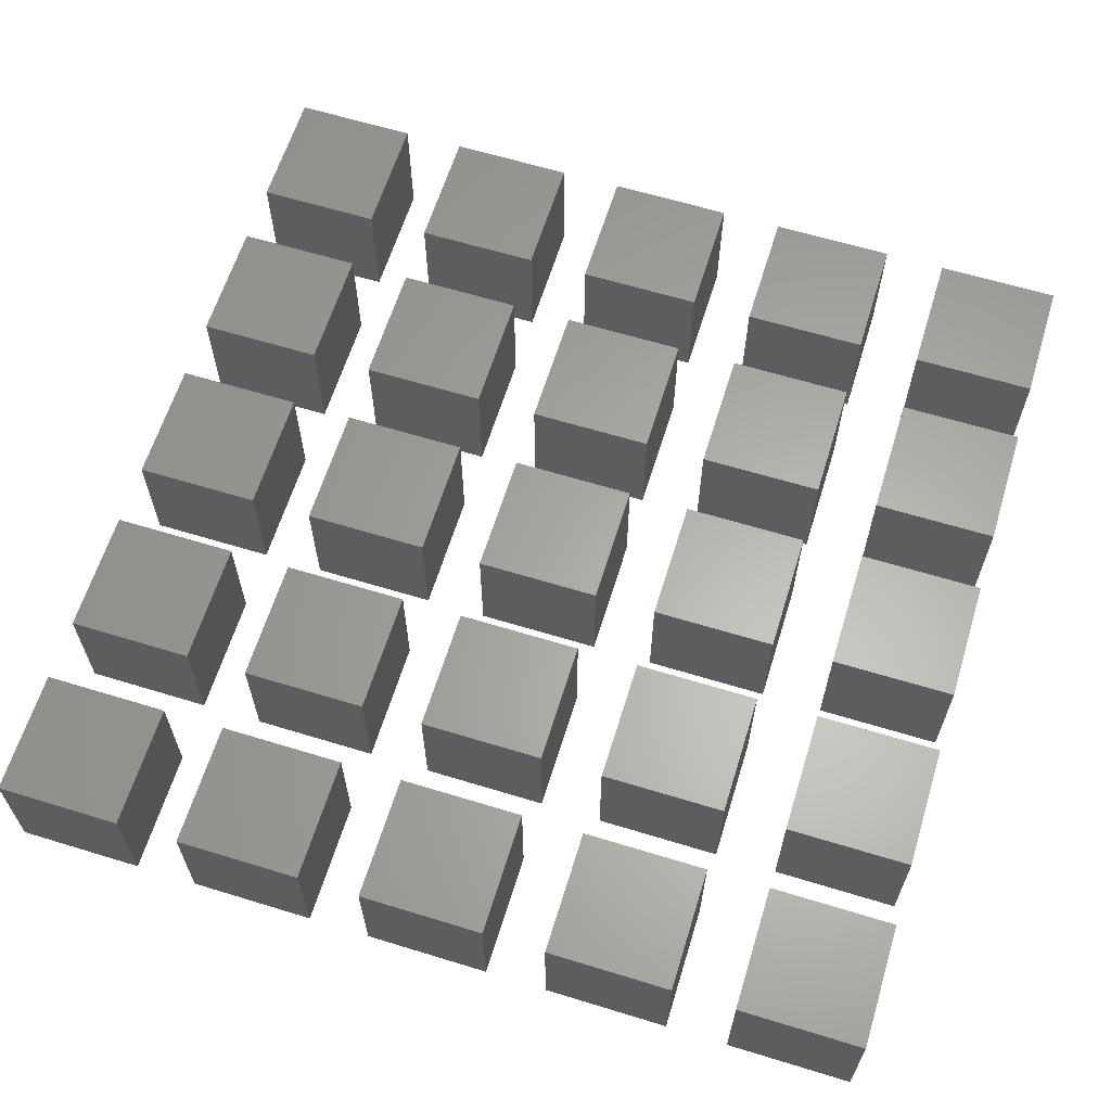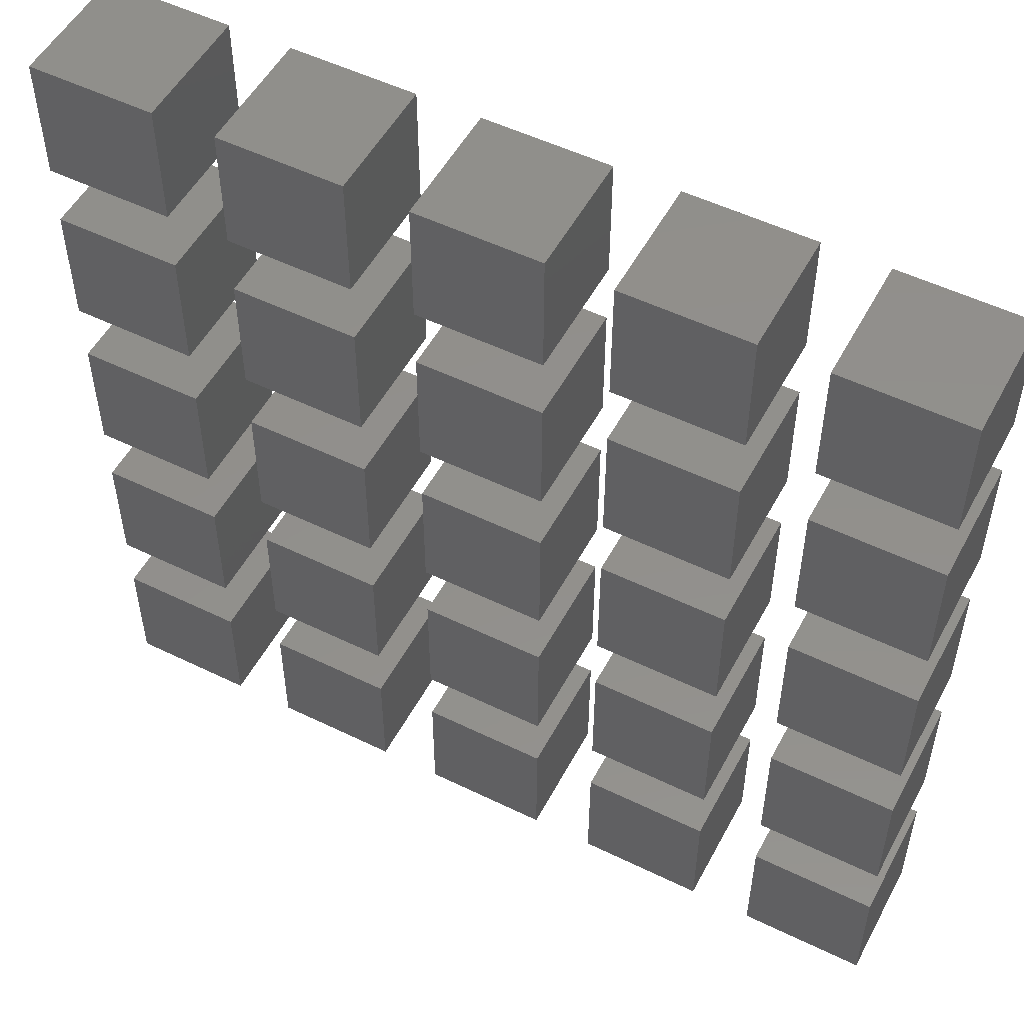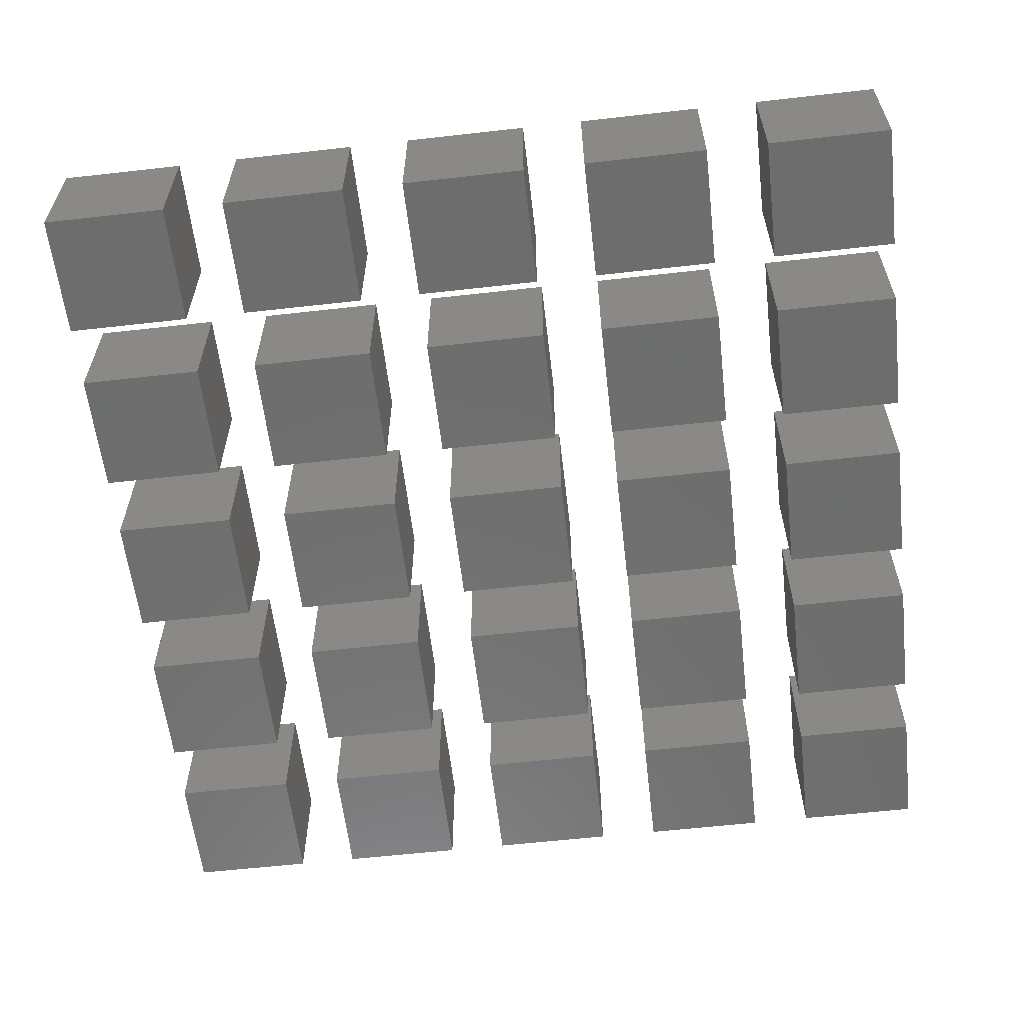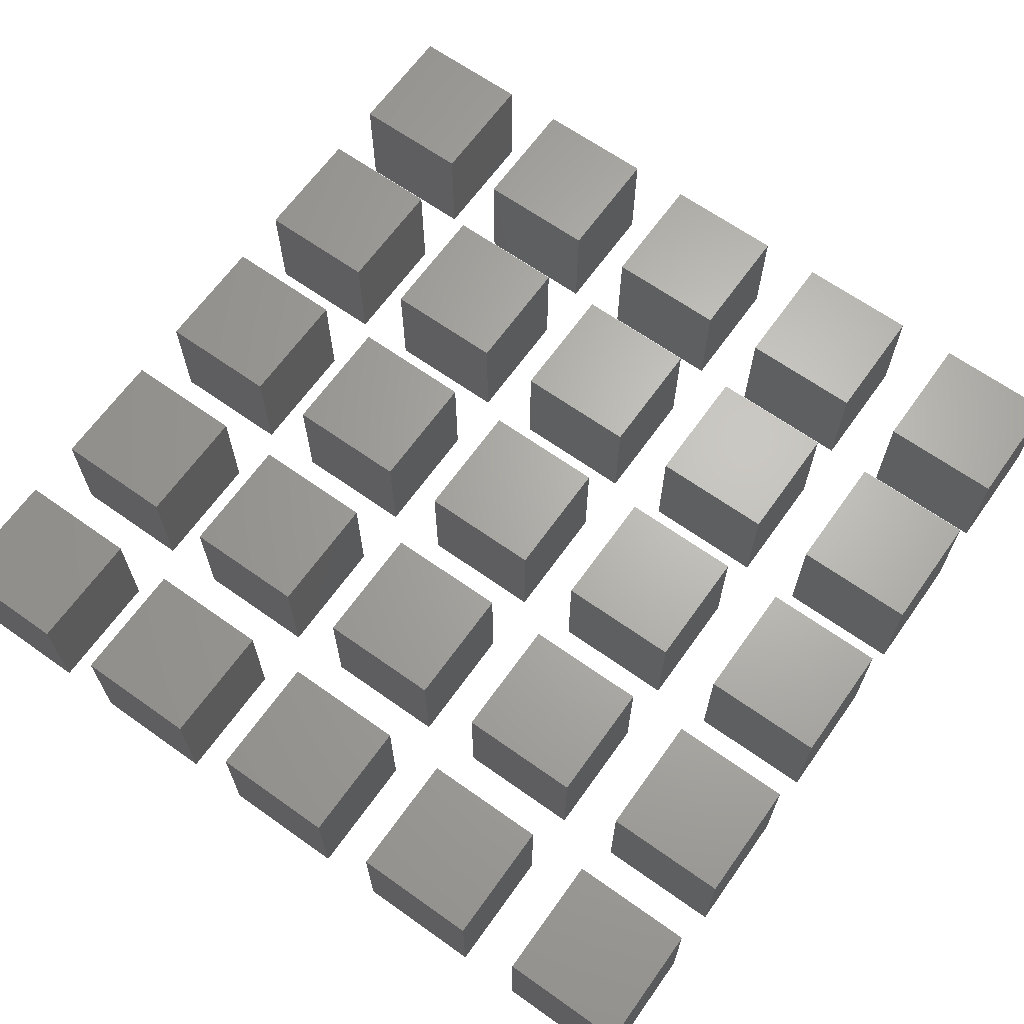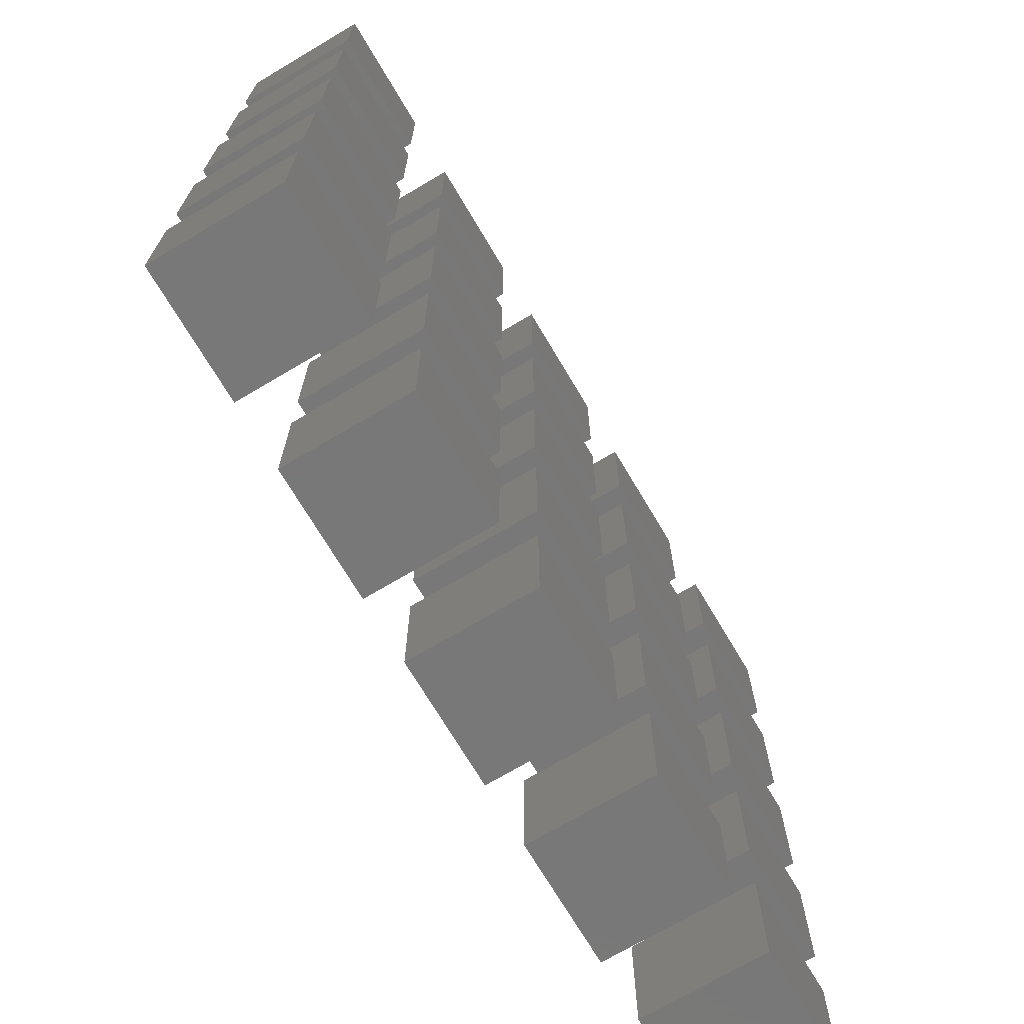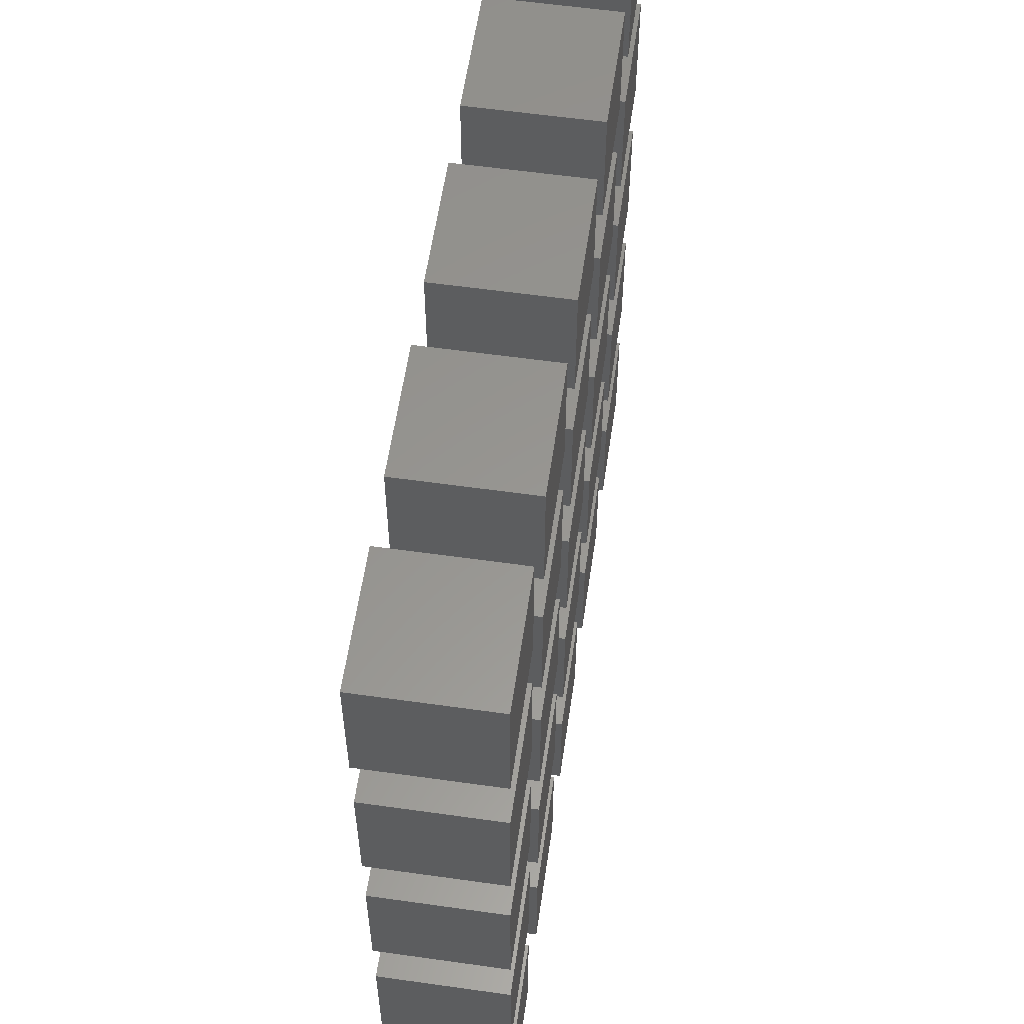
<metadata>
{"format":"stl","ext":"stl","renderer":"f3d","projection":"perspective","resolution":1024,"background":"white","views":[{"elev":62.9,"azim":17.2,"up":"+Z"},{"elev":52.4,"azim":-152.3,"up":"+Y"},{"elev":-59.6,"azim":-173.4,"up":"+Z"},{"elev":65.7,"azim":-144.5,"up":"+Z"},{"elev":-71.3,"azim":120.7,"up":"+Y"},{"elev":58.3,"azim":-81.7,"up":"+Y"}]}
</metadata>
<code>
# stl→obj: 200 verts, 300 faces
v 0 -10 0
v 0 -10 10
v 0 0 10
v 0 0 0
v 10 0 10
v 10 -10 10
v 10 -10 0
v 10 0 0
v 15 -10 0
v 15 -10 10
v 15 0 10
v 15 0 0
v 25 0 10
v 25 -10 10
v 25 -10 0
v 25 0 0
v 30 -10 0
v 30 -10 10
v 30 0 10
v 30 0 0
v 40 0 10
v 40 -10 10
v 40 -10 0
v 40 0 0
v 45 -10 0
v 45 -10 10
v 45 0 10
v 45 0 0
v 55 0 10
v 55 -10 10
v 55 -10 0
v 55 0 0
v 60 -10 0
v 60 -10 10
v 60 0 10
v 60 0 0
v 70 0 10
v 70 -10 10
v 70 -10 0
v 70 0 0
v 0 -25 0
v 0 -25 10
v 0 -15 10
v 0 -15 0
v 10 -15 10
v 10 -25 10
v 10 -25 0
v 10 -15 0
v 15 -25 0
v 15 -25 10
v 15 -15 10
v 15 -15 0
v 25 -15 10
v 25 -25 10
v 25 -25 0
v 25 -15 0
v 30 -25 0
v 30 -25 10
v 30 -15 10
v 30 -15 0
v 40 -15 10
v 40 -25 10
v 40 -25 0
v 40 -15 0
v 45 -25 0
v 45 -25 10
v 45 -15 10
v 45 -15 0
v 55 -15 10
v 55 -25 10
v 55 -25 0
v 55 -15 0
v 60 -25 0
v 60 -25 10
v 60 -15 10
v 60 -15 0
v 70 -15 10
v 70 -25 10
v 70 -25 0
v 70 -15 0
v 0 -40 0
v 0 -40 10
v 0 -30 10
v 0 -30 0
v 10 -30 10
v 10 -40 10
v 10 -40 0
v 10 -30 0
v 15 -40 0
v 15 -40 10
v 15 -30 10
v 15 -30 0
v 25 -30 10
v 25 -40 10
v 25 -40 0
v 25 -30 0
v 30 -40 0
v 30 -40 10
v 30 -30 10
v 30 -30 0
v 40 -30 10
v 40 -40 10
v 40 -40 0
v 40 -30 0
v 45 -40 0
v 45 -40 10
v 45 -30 10
v 45 -30 0
v 55 -30 10
v 55 -40 10
v 55 -40 0
v 55 -30 0
v 60 -40 0
v 60 -40 10
v 60 -30 10
v 60 -30 0
v 70 -30 10
v 70 -40 10
v 70 -40 0
v 70 -30 0
v 0 -55 0
v 0 -55 10
v 0 -45 10
v 0 -45 0
v 10 -45 10
v 10 -55 10
v 10 -55 0
v 10 -45 0
v 15 -55 0
v 15 -55 10
v 15 -45 10
v 15 -45 0
v 25 -45 10
v 25 -55 10
v 25 -55 0
v 25 -45 0
v 30 -55 0
v 30 -55 10
v 30 -45 10
v 30 -45 0
v 40 -45 10
v 40 -55 10
v 40 -55 0
v 40 -45 0
v 45 -55 0
v 45 -55 10
v 45 -45 10
v 45 -45 0
v 55 -45 10
v 55 -55 10
v 55 -55 0
v 55 -45 0
v 60 -55 0
v 60 -55 10
v 60 -45 10
v 60 -45 0
v 70 -45 10
v 70 -55 10
v 70 -55 0
v 70 -45 0
v 0 -70 0
v 0 -70 10
v 0 -60 10
v 0 -60 0
v 10 -60 10
v 10 -70 10
v 10 -70 0
v 10 -60 0
v 15 -70 0
v 15 -70 10
v 15 -60 10
v 15 -60 0
v 25 -60 10
v 25 -70 10
v 25 -70 0
v 25 -60 0
v 30 -70 0
v 30 -70 10
v 30 -60 10
v 30 -60 0
v 40 -60 10
v 40 -70 10
v 40 -70 0
v 40 -60 0
v 45 -70 0
v 45 -70 10
v 45 -60 10
v 45 -60 0
v 55 -60 10
v 55 -70 10
v 55 -70 0
v 55 -60 0
v 60 -70 0
v 60 -70 10
v 60 -60 10
v 60 -60 0
v 70 -60 10
v 70 -70 10
v 70 -70 0
v 70 -60 0
f 1 2 3
f 1 3 4
f 5 6 7
f 5 7 8
f 3 5 8
f 3 8 4
f 7 6 2
f 7 2 1
f 8 7 1
f 8 1 4
f 2 6 5
f 2 5 3
f 9 10 11
f 9 11 12
f 13 14 15
f 13 15 16
f 11 13 16
f 11 16 12
f 15 14 10
f 15 10 9
f 16 15 9
f 16 9 12
f 10 14 13
f 10 13 11
f 17 18 19
f 17 19 20
f 21 22 23
f 21 23 24
f 19 21 24
f 19 24 20
f 23 22 18
f 23 18 17
f 24 23 17
f 24 17 20
f 18 22 21
f 18 21 19
f 25 26 27
f 25 27 28
f 29 30 31
f 29 31 32
f 27 29 32
f 27 32 28
f 31 30 26
f 31 26 25
f 32 31 25
f 32 25 28
f 26 30 29
f 26 29 27
f 33 34 35
f 33 35 36
f 37 38 39
f 37 39 40
f 35 37 40
f 35 40 36
f 39 38 34
f 39 34 33
f 40 39 33
f 40 33 36
f 34 38 37
f 34 37 35
f 41 42 43
f 41 43 44
f 45 46 47
f 45 47 48
f 43 45 48
f 43 48 44
f 47 46 42
f 47 42 41
f 48 47 41
f 48 41 44
f 42 46 45
f 42 45 43
f 49 50 51
f 49 51 52
f 53 54 55
f 53 55 56
f 51 53 56
f 51 56 52
f 55 54 50
f 55 50 49
f 56 55 49
f 56 49 52
f 50 54 53
f 50 53 51
f 57 58 59
f 57 59 60
f 61 62 63
f 61 63 64
f 59 61 64
f 59 64 60
f 63 62 58
f 63 58 57
f 64 63 57
f 64 57 60
f 58 62 61
f 58 61 59
f 65 66 67
f 65 67 68
f 69 70 71
f 69 71 72
f 67 69 72
f 67 72 68
f 71 70 66
f 71 66 65
f 72 71 65
f 72 65 68
f 66 70 69
f 66 69 67
f 73 74 75
f 73 75 76
f 77 78 79
f 77 79 80
f 75 77 80
f 75 80 76
f 79 78 74
f 79 74 73
f 80 79 73
f 80 73 76
f 74 78 77
f 74 77 75
f 81 82 83
f 81 83 84
f 85 86 87
f 85 87 88
f 83 85 88
f 83 88 84
f 87 86 82
f 87 82 81
f 88 87 81
f 88 81 84
f 82 86 85
f 82 85 83
f 89 90 91
f 89 91 92
f 93 94 95
f 93 95 96
f 91 93 96
f 91 96 92
f 95 94 90
f 95 90 89
f 96 95 89
f 96 89 92
f 90 94 93
f 90 93 91
f 97 98 99
f 97 99 100
f 101 102 103
f 101 103 104
f 99 101 104
f 99 104 100
f 103 102 98
f 103 98 97
f 104 103 97
f 104 97 100
f 98 102 101
f 98 101 99
f 105 106 107
f 105 107 108
f 109 110 111
f 109 111 112
f 107 109 112
f 107 112 108
f 111 110 106
f 111 106 105
f 112 111 105
f 112 105 108
f 106 110 109
f 106 109 107
f 113 114 115
f 113 115 116
f 117 118 119
f 117 119 120
f 115 117 120
f 115 120 116
f 119 118 114
f 119 114 113
f 120 119 113
f 120 113 116
f 114 118 117
f 114 117 115
f 121 122 123
f 121 123 124
f 125 126 127
f 125 127 128
f 123 125 128
f 123 128 124
f 127 126 122
f 127 122 121
f 128 127 121
f 128 121 124
f 122 126 125
f 122 125 123
f 129 130 131
f 129 131 132
f 133 134 135
f 133 135 136
f 131 133 136
f 131 136 132
f 135 134 130
f 135 130 129
f 136 135 129
f 136 129 132
f 130 134 133
f 130 133 131
f 137 138 139
f 137 139 140
f 141 142 143
f 141 143 144
f 139 141 144
f 139 144 140
f 143 142 138
f 143 138 137
f 144 143 137
f 144 137 140
f 138 142 141
f 138 141 139
f 145 146 147
f 145 147 148
f 149 150 151
f 149 151 152
f 147 149 152
f 147 152 148
f 151 150 146
f 151 146 145
f 152 151 145
f 152 145 148
f 146 150 149
f 146 149 147
f 153 154 155
f 153 155 156
f 157 158 159
f 157 159 160
f 155 157 160
f 155 160 156
f 159 158 154
f 159 154 153
f 160 159 153
f 160 153 156
f 154 158 157
f 154 157 155
f 161 162 163
f 161 163 164
f 165 166 167
f 165 167 168
f 163 165 168
f 163 168 164
f 167 166 162
f 167 162 161
f 168 167 161
f 168 161 164
f 162 166 165
f 162 165 163
f 169 170 171
f 169 171 172
f 173 174 175
f 173 175 176
f 171 173 176
f 171 176 172
f 175 174 170
f 175 170 169
f 176 175 169
f 176 169 172
f 170 174 173
f 170 173 171
f 177 178 179
f 177 179 180
f 181 182 183
f 181 183 184
f 179 181 184
f 179 184 180
f 183 182 178
f 183 178 177
f 184 183 177
f 184 177 180
f 178 182 181
f 178 181 179
f 185 186 187
f 185 187 188
f 189 190 191
f 189 191 192
f 187 189 192
f 187 192 188
f 191 190 186
f 191 186 185
f 192 191 185
f 192 185 188
f 186 190 189
f 186 189 187
f 193 194 195
f 193 195 196
f 197 198 199
f 197 199 200
f 195 197 200
f 195 200 196
f 199 198 194
f 199 194 193
f 200 199 193
f 200 193 196
f 194 198 197
f 194 197 195

</code>
